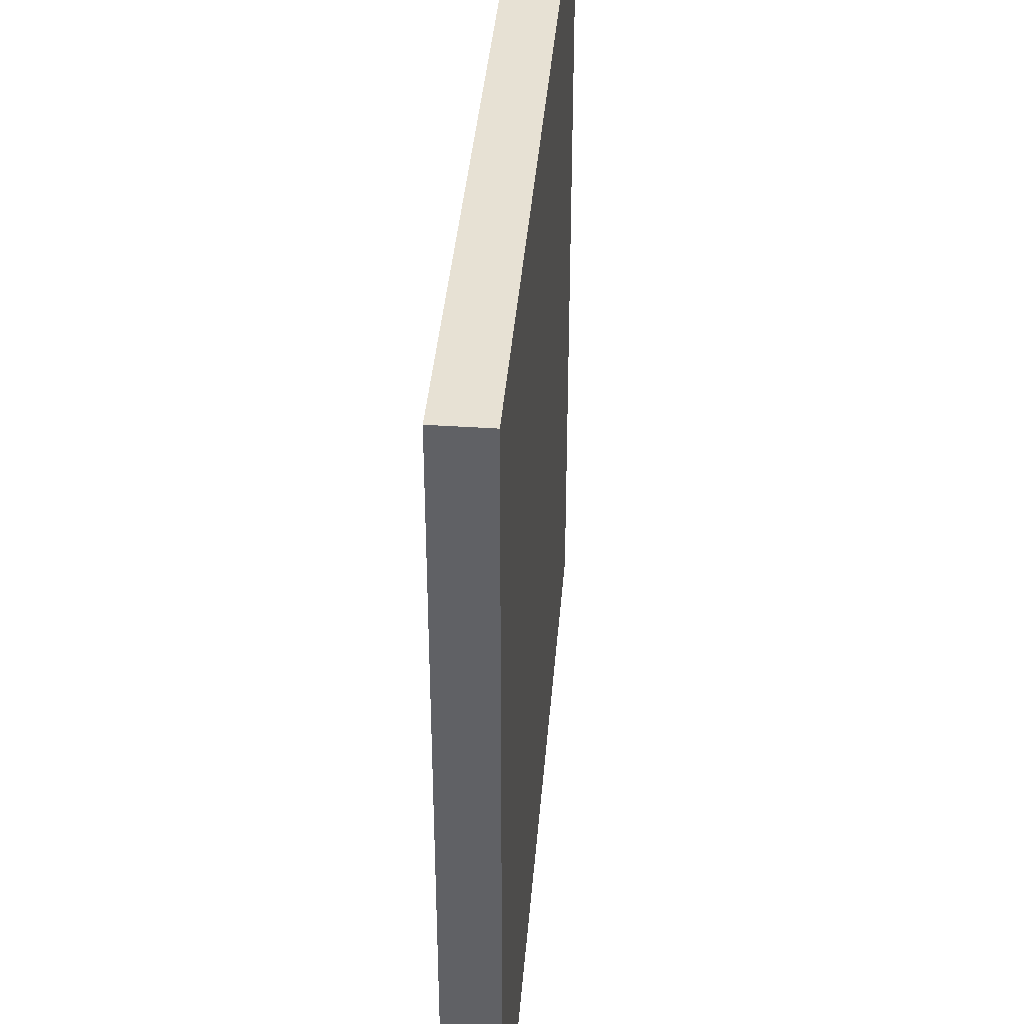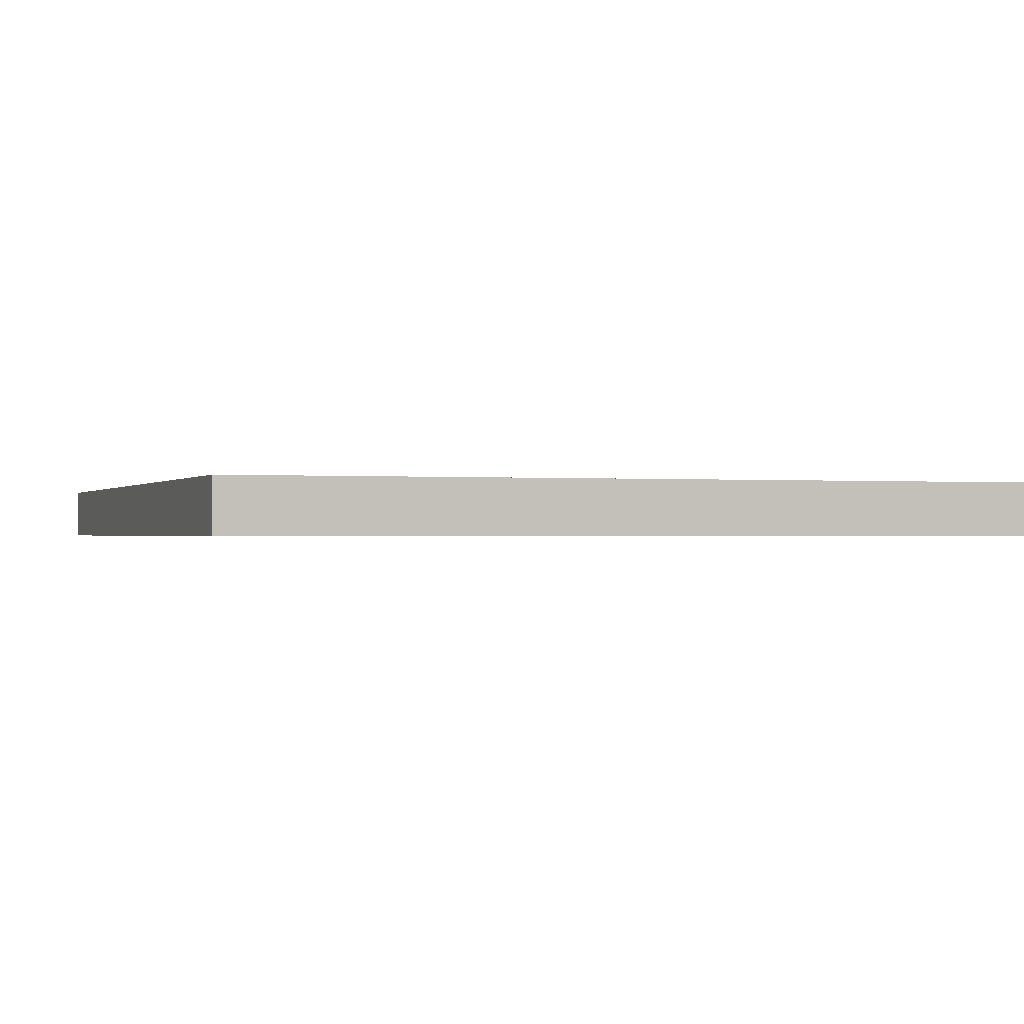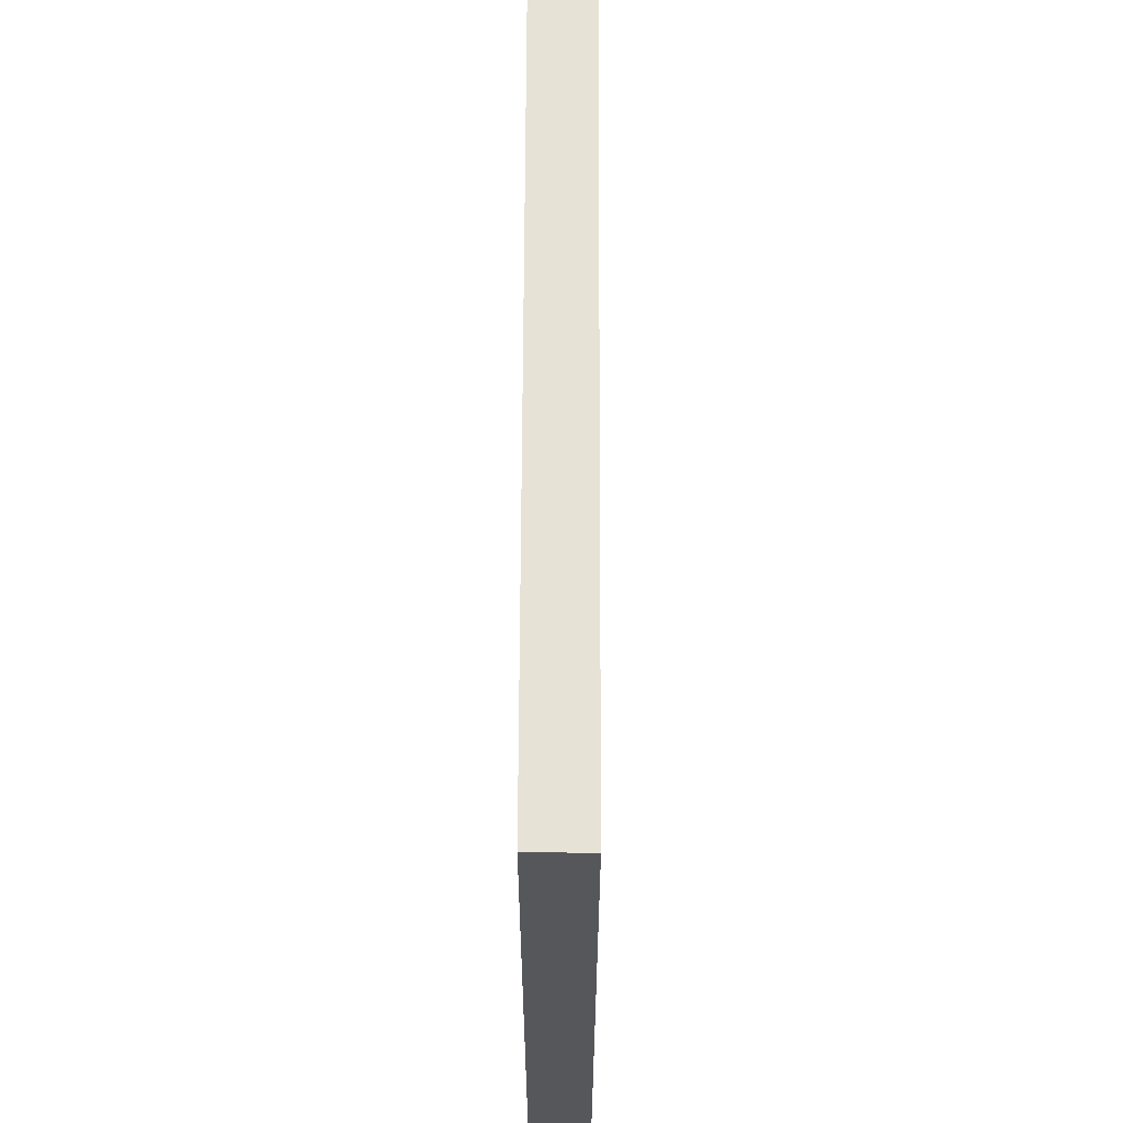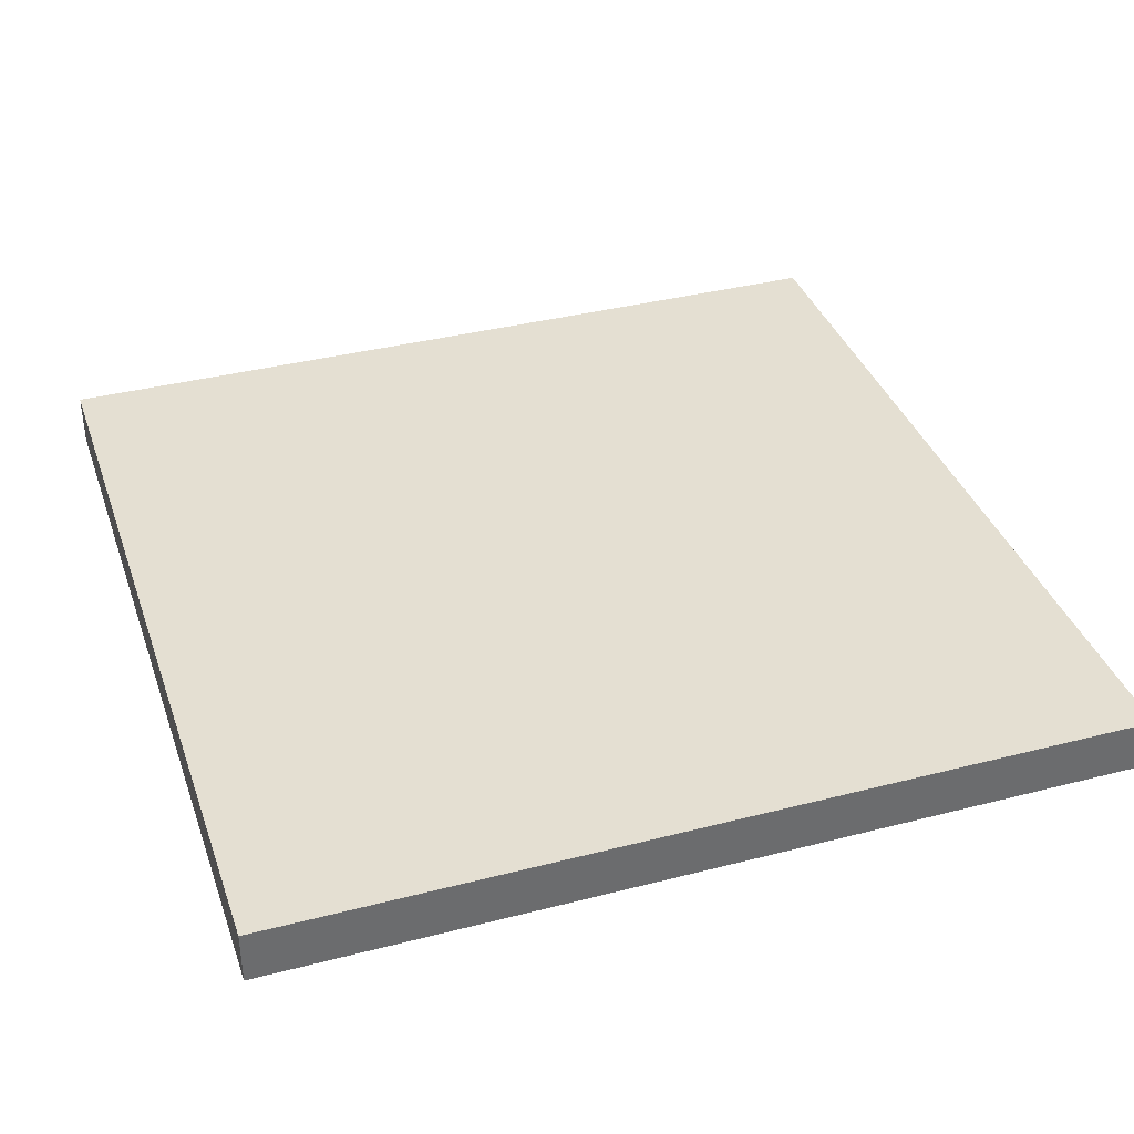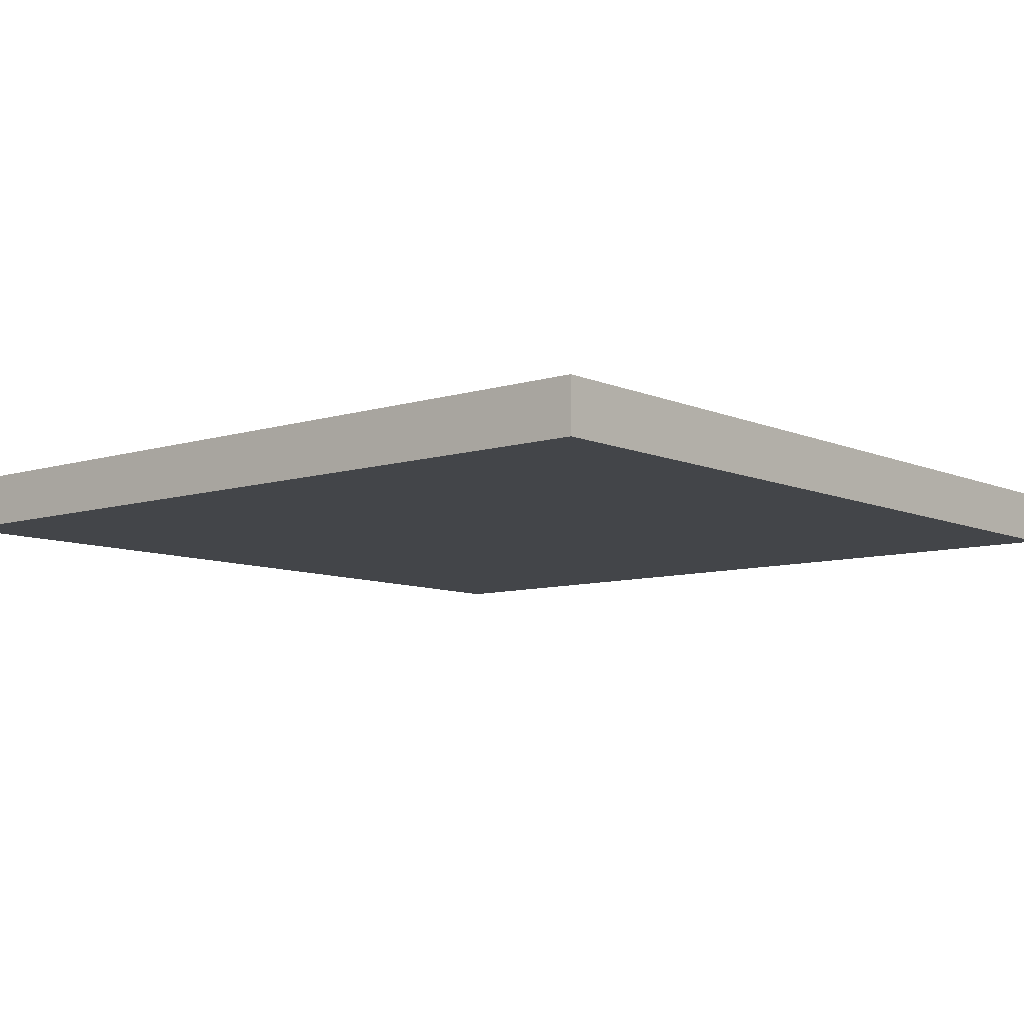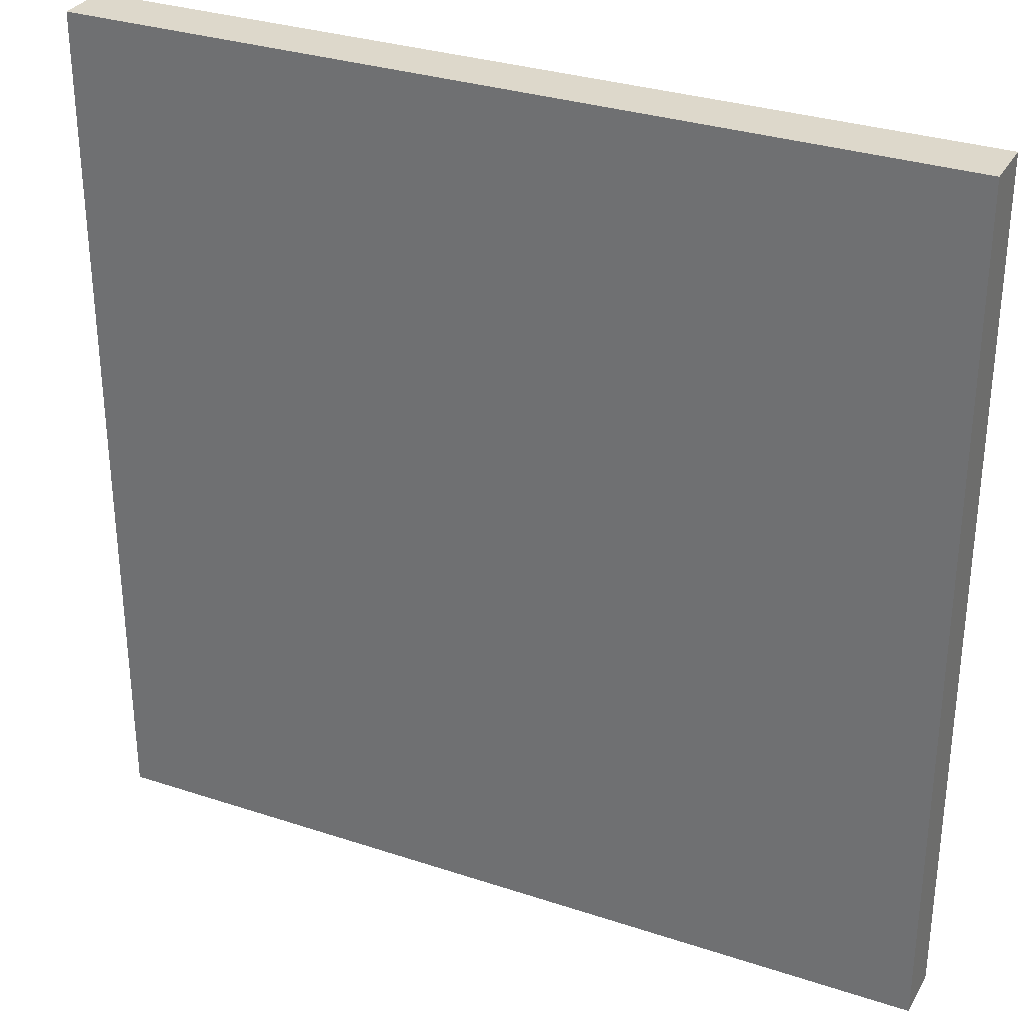
<metadata>
{"format":"obj","ext":"obj","renderer":"f3d","projection":"perspective","resolution":1024,"background":"white","views":[{"elev":39.5,"azim":-85.3,"up":"+Z"},{"elev":-0.6,"azim":70.5,"up":"+Y"},{"elev":62.9,"azim":90.2,"up":"+Z"},{"elev":37.2,"azim":-18.3,"up":"+Y"},{"elev":-8.6,"azim":-49.7,"up":"+Y"},{"elev":31.3,"azim":-154.8,"up":"+Z"}]}
</metadata>
<code>
o
v -0.8 0 0.8
v -0.8 0 0.7
v -0.8 0 -0.3
v -0.8 0 -0.8
v -0.8 0.1 0.8
v -0.8 0.1 0.7
v -0.8 0.1 -0.3
v -0.8 0.1 -0.8
v 0.8 0 0.8
v 0.8 0 0.7
v 0.8 0 -0.1
v 0.8 0 -0.8
v 0.8 0.1 0.8
v 0.8 0.1 0.7
v 0.8 0.1 -0.1
v 0.8 0.1 -0.8
v -0.8 0 0.8
v -0.8 0.1 0.8
v 0.8 0 0.8
v 0.8 0.1 0.8
v -0.8 0 -0.8
v -0.8 0.1 -0.8
v 0.8 0 -0.8
v 0.8 0.1 -0.8
v -0.8 0 0.8
v 0.8 0 0.8
v -0.8 0 0.7
v -0.3 0 0.7
v 0.3 0 0.7
v 0.8 0 0.7
v -0.4 0 0.6
v -0.3 0 0.6
v -0.5 0 0.5
v -0.4 0 0.5
v 0.2 0 0.3
v 0.3 0 0.3
v -0.5 0 0.2
v -0.4 0 0.2
v 0.1 0 0.2
v 0.2 0 0.2
v -0.4 0 0
v -0.3 0 0
v 0.7 0 -0.1
v 0.8 0 -0.1
v -0.7 0 -0.2
v -0.3 0 -0.2
v 0.6 0 -0.2
v 0.7 0 -0.2
v -0.8 0 -0.3
v -0.7 0 -0.3
v 0 0 -0.4
v 0.1 0 -0.4
v 0.5 0 -0.4
v 0.6 0 -0.4
v 0.4 0 -0.5
v 0.5 0 -0.5
v 0 0 -0.6
v 0.1 0 -0.6
v 0.1 0 -0.7
v 0.4 0 -0.7
v -0.8 0 -0.8
v 0.8 0 -0.8
v -0.8 0.1 0.8
v 0.8 0.1 0.8
v -0.8 0.1 0.7
v -0.3 0.1 0.7
v 0.3 0.1 0.7
v 0.8 0.1 0.7
v -0.4 0.1 0.6
v -0.3 0.1 0.6
v -0.5 0.1 0.5
v -0.4 0.1 0.5
v 0.2 0.1 0.3
v 0.3 0.1 0.3
v -0.5 0.1 0.2
v -0.4 0.1 0.2
v 0.1 0.1 0.2
v 0.2 0.1 0.2
v -0.4 0.1 0
v -0.3 0.1 0
v 0.7 0.1 -0.1
v 0.8 0.1 -0.1
v -0.7 0.1 -0.2
v -0.3 0.1 -0.2
v 0.6 0.1 -0.2
v 0.7 0.1 -0.2
v -0.8 0.1 -0.3
v -0.7 0.1 -0.3
v 0 0.1 -0.4
v 0.1 0.1 -0.4
v 0.5 0.1 -0.4
v 0.6 0.1 -0.4
v 0.4 0.1 -0.5
v 0.5 0.1 -0.5
v 0 0.1 -0.6
v 0.1 0.1 -0.6
v 0.1 0.1 -0.7
v 0.4 0.1 -0.7
v -0.8 0.1 -0.8
v 0.8 0.1 -0.8
f 5 2 1
f 6 3 2
f 6 2 5
f 7 4 3
f 7 3 6
f 8 4 7
f 9 10 13
f 10 11 14
f 13 10 14
f 11 12 15
f 14 11 15
f 15 12 16
f 19 18 17
f 20 18 19
f 21 22 23
f 23 22 24
f 27 26 25
f 28 26 27
f 29 26 28
f 30 26 29
f 31 28 27
f 32 29 28
f 32 28 31
f 33 31 27
f 34 32 31
f 34 31 33
f 35 29 32
f 35 32 34
f 35 34 33
f 36 30 29
f 36 29 35
f 37 33 27
f 37 35 33
f 38 35 37
f 39 35 38
f 40 36 35
f 40 35 39
f 41 39 38
f 41 38 37
f 42 39 41
f 43 30 36
f 43 36 40
f 43 40 39
f 44 30 43
f 45 42 41
f 45 37 27
f 45 41 37
f 46 39 42
f 46 42 45
f 47 43 39
f 48 44 43
f 48 43 47
f 49 45 27
f 50 46 45
f 50 45 49
f 51 39 46
f 51 46 50
f 51 50 49
f 52 47 39
f 52 39 51
f 53 47 52
f 54 48 47
f 54 47 53
f 55 53 52
f 55 52 51
f 56 54 53
f 56 53 55
f 57 51 49
f 57 55 51
f 58 55 57
f 59 58 57
f 59 55 58
f 60 56 55
f 60 55 59
f 61 59 57
f 61 57 49
f 61 60 59
f 62 44 48
f 62 60 61
f 62 54 56
f 62 56 60
f 62 48 54
f 63 64 65
f 65 64 66
f 66 64 67
f 67 64 68
f 65 66 69
f 66 67 70
f 69 66 70
f 65 69 71
f 69 70 72
f 71 69 72
f 70 67 73
f 72 70 73
f 71 72 73
f 67 68 74
f 73 67 74
f 65 71 75
f 71 73 75
f 75 73 76
f 76 73 77
f 73 74 78
f 77 73 78
f 76 77 79
f 75 76 79
f 79 77 80
f 74 68 81
f 78 74 81
f 77 78 81
f 81 68 82
f 79 80 83
f 65 75 83
f 75 79 83
f 80 77 84
f 83 80 84
f 77 81 85
f 81 82 86
f 85 81 86
f 65 83 87
f 83 84 88
f 87 83 88
f 84 77 89
f 88 84 89
f 87 88 89
f 77 85 90
f 89 77 90
f 90 85 91
f 85 86 92
f 91 85 92
f 90 91 93
f 89 90 93
f 91 92 94
f 93 91 94
f 87 89 95
f 89 93 95
f 95 93 96
f 95 96 97
f 96 93 97
f 93 94 98
f 97 93 98
f 95 97 99
f 87 95 99
f 97 98 99
f 86 82 100
f 99 98 100
f 94 92 100
f 98 94 100
f 92 86 100

</code>
